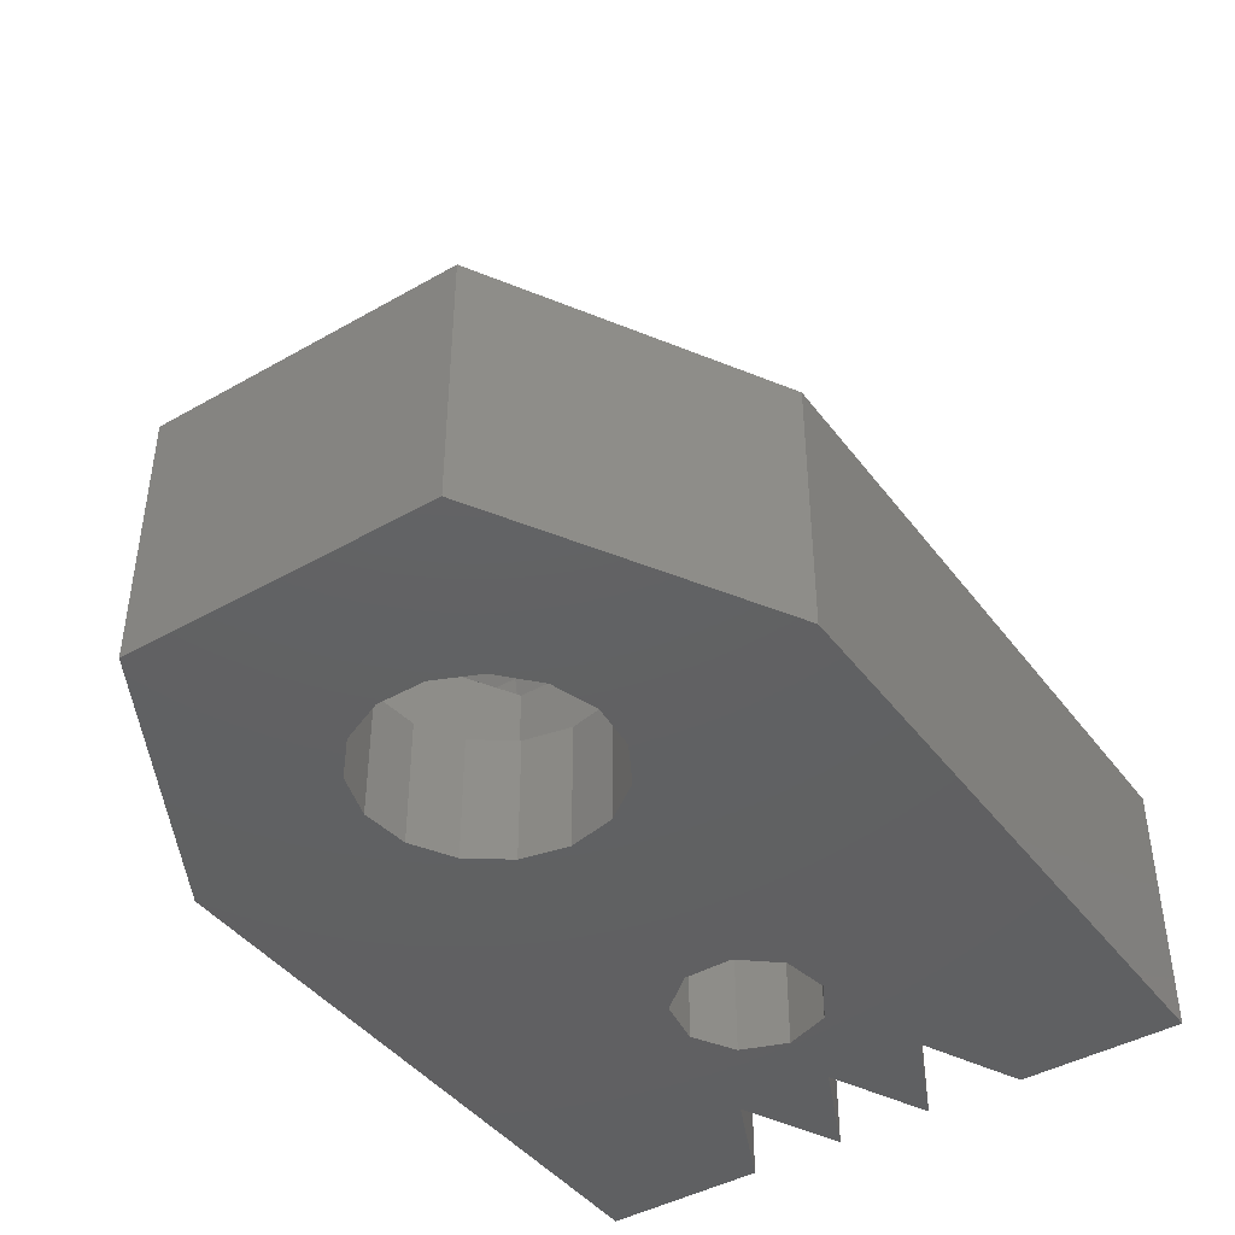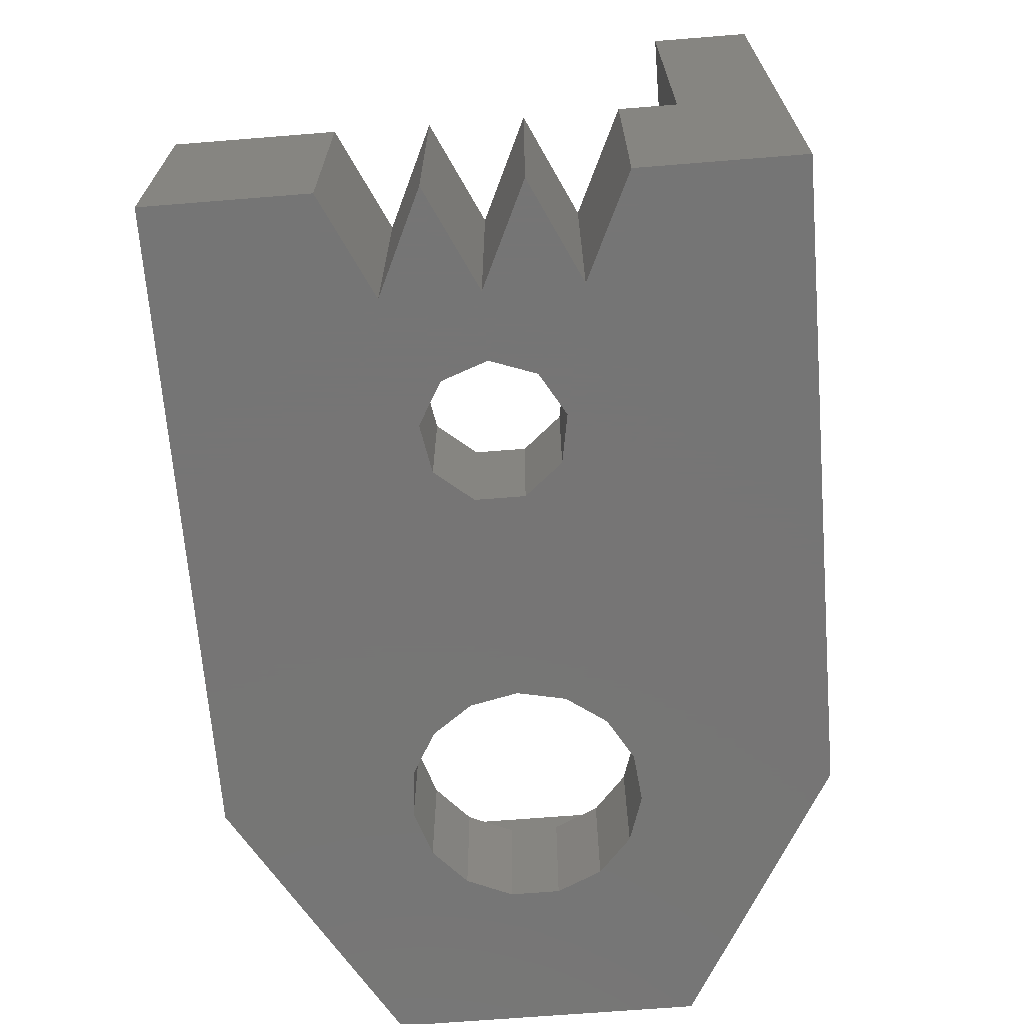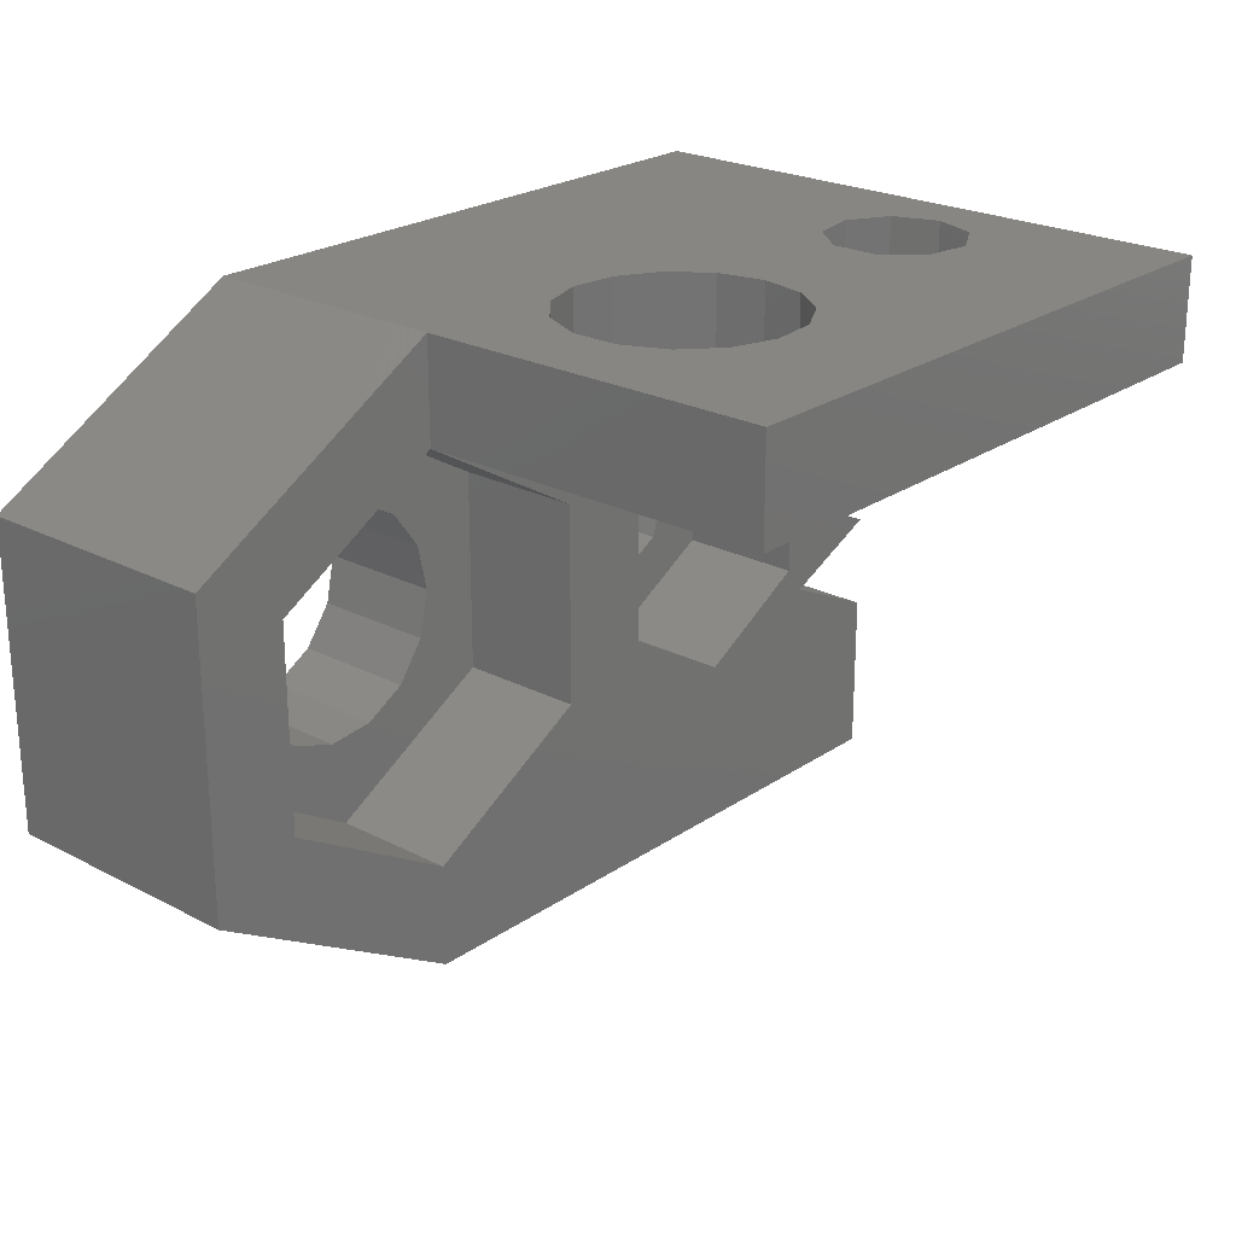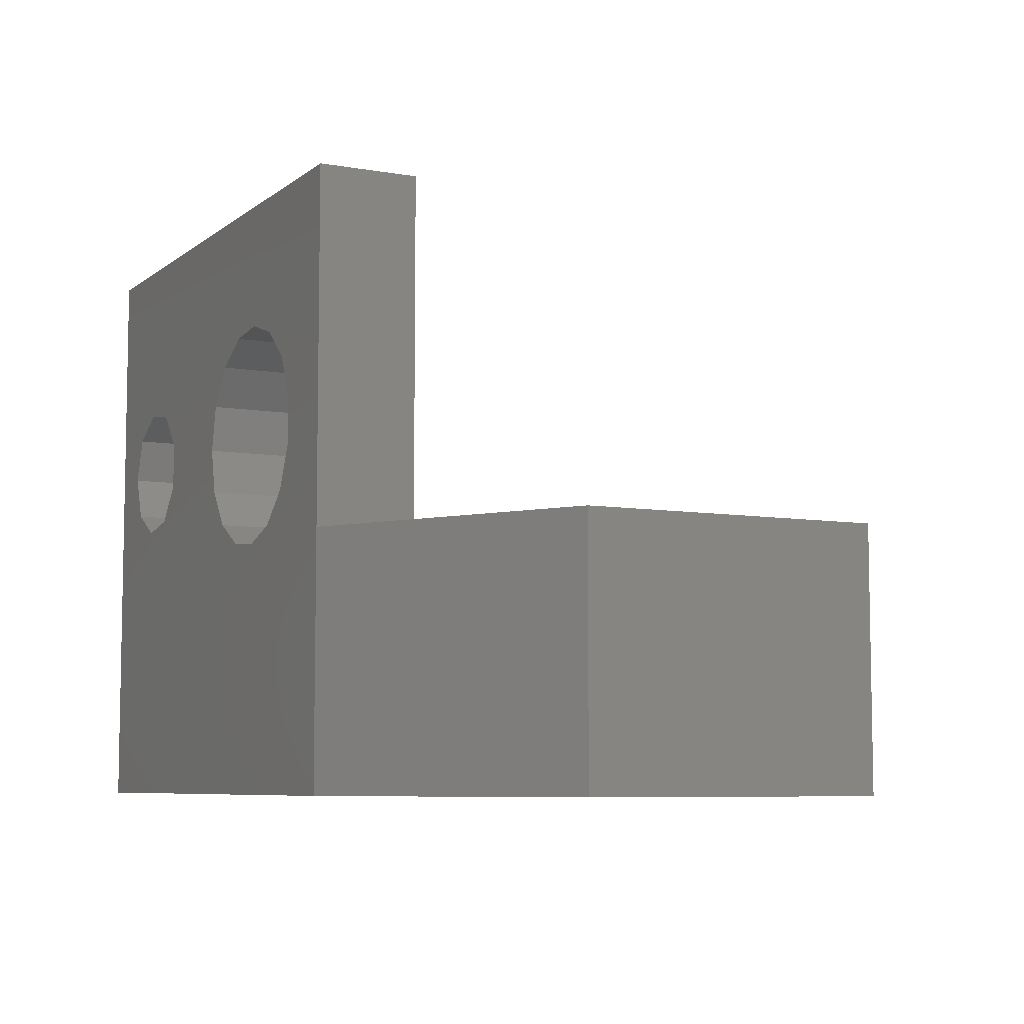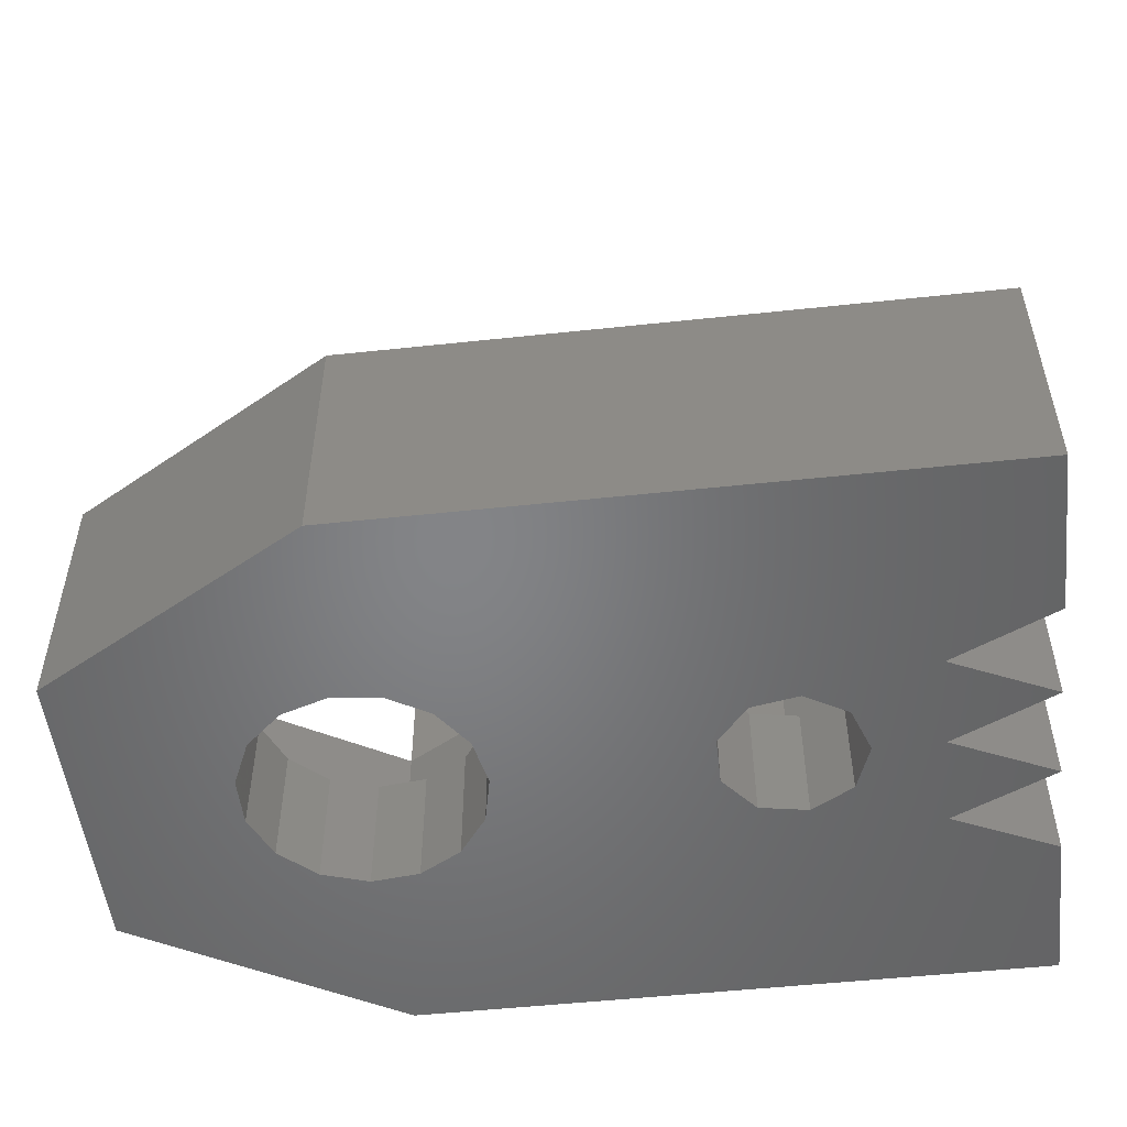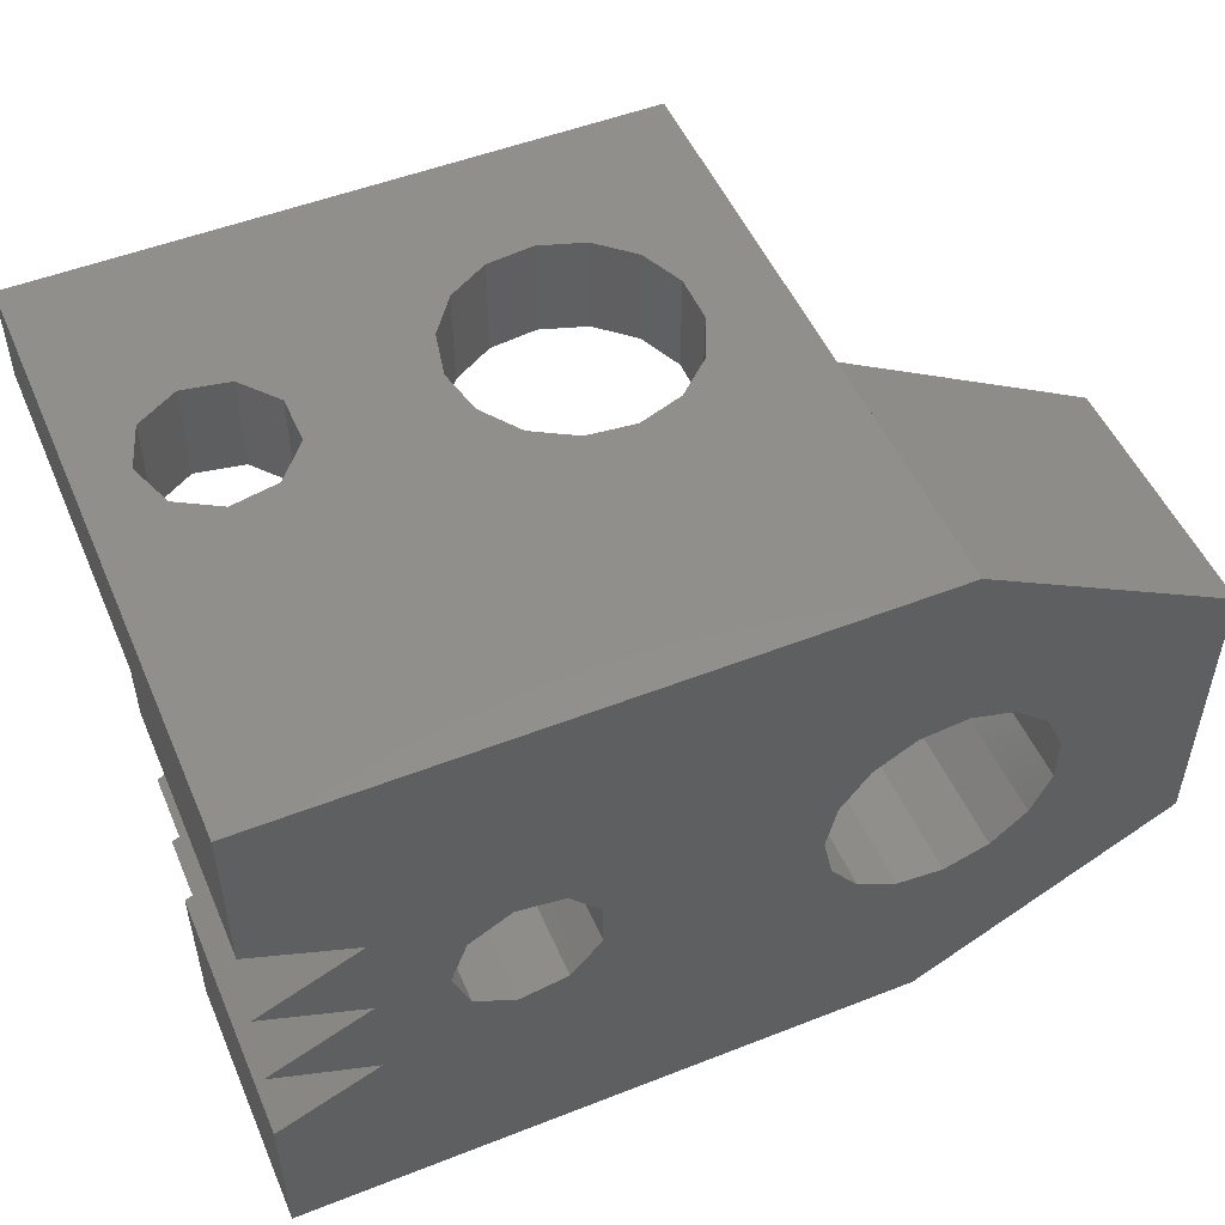
<metadata>
{"format":"stl","ext":"stl","renderer":"f3d","projection":"perspective","resolution":1024,"background":"white","views":[{"elev":-43.1,"azim":-55.9,"up":"+Z"},{"elev":-67.9,"azim":94.6,"up":"+Z"},{"elev":23.5,"azim":-48.8,"up":"+Y"},{"elev":-7.0,"azim":-117.0,"up":"+Z"},{"elev":-51.9,"azim":6.6,"up":"+Z"},{"elev":51.1,"azim":156.9,"up":"+Y"}]}
</metadata>
<code>
# stl→obj: 153 verts, 318 faces
v -10.26 -5.925 0
v -10.26 5.925 0
v -0 -11.85 0
v -4.402 0.9356 0
v 0 11.85 0
v 20.5 3.7 0
v 24.5 11.85 0
v 24.5 5.565 0
v -2.25 -3.897 0
v -3.641 -2.645 0
v 24.47 -1.85 0
v 0 -11.85 0
v 20.5 0 0
v 24.5 -5.565 0
v 24.5 -11.85 0
v 20.5 -3.7 0
v -4.402 -0.9356 0
v -3.641 2.645 0
v 1.391 -4.28 0
v -0.4704 -4.475 0
v 3.011 3.344 0
v 4.111 1.83 0
v 4.111 -1.83 0
v 3.011 -3.344 0
v 4.5 0 0
v 1.391 4.28 0
v -0.4704 4.475 0
v -2.25 3.897 0
v 12.57 -0.9406 0
v 12.57 0.9406 0
v 13.78 2.382 0
v 15.63 2.708 0
v 13.78 -2.382 0
v 15.63 -2.708 0
v 17.26 -1.768 0
v 17.26 1.768 0
v 17.9 0 0
v 24.47 1.85 0
v -10.26 -5.925 10
v -10.26 5.925 10
v -0 -11.85 10
v 0 -11.85 10
v 24.5 -11.85 10
v 24.5 -5.565 10
v 20.5 -3.7 10
v 24.47 -1.85 10
v 20.5 0 10
v 24.47 1.85 10
v 20.5 3.7 10
v 24.5 5.565 10
v 24.5 11.85 10
v 18.38 11.85 16.88
v 0 11.85 24
v 24.5 11.85 24
v 8.891 11.85 10.22
v 7.03 11.85 10.02
v 3.098 11.85 15.44
v 3.859 11.85 17.15
v 5.25 11.85 18.4
v 3.098 11.85 13.56
v 3.859 11.85 11.85
v 5.25 11.85 10.6
v 10.51 11.85 11.16
v 17.17 11.85 13.56
v 11.61 11.85 16.33
v 10.51 11.85 17.84
v 11.61 11.85 12.67
v 7.03 11.85 18.98
v 8.891 11.85 18.78
v 21.86 11.85 12.73
v 20.23 11.85 11.79
v 18.38 11.85 12.12
v 12 11.85 14.5
v 17.17 11.85 15.44
v 21.86 11.85 16.27
v 22.5 11.85 14.5
v 20.23 11.85 17.21
v 0 7.85 10
v 0 7.85 24
v 0 11.85 10
v -4.402 0.9356 5
v -4.402 -0.9356 5
v -3.641 2.645 5
v -2.25 3.897 5
v -0.4704 4.475 5
v 1.391 4.28 5
v 3.011 3.344 5
v 4.111 1.83 5
v 4.5 0 5
v 4.111 -1.83 5
v 3.011 -3.344 5
v 1.391 -4.28 5
v -0.4704 -4.475 5
v -2.25 -3.897 5
v -3.641 -2.645 5
v 13.78 2.382 5
v 12.57 0.9406 5
v 12.57 -0.9406 5
v 15.63 2.708 5
v 17.26 1.768 5
v 17.9 0 5
v 17.26 -1.768 5
v 15.63 -2.708 5
v 13.78 -2.382 5
v -6.798 -3.925 10
v 15.15 5.3 10
v 6.798 3.925 10
v 6.798 -3.925 10
v 10.56 -2.65 10
v 24.5 7.85 10
v 19.74 2.65 10
v -6.798 3.925 10
v 19.74 -2.65 10
v 10.56 2.65 10
v -0 -7.85 10
v 15.15 -5.3 10
v 24.5 7.85 24
v 3.859 7.85 17.15
v 3.098 7.85 15.44
v 3.098 7.85 13.56
v 5.25 7.85 18.4
v 7.03 7.85 18.98
v 8.891 7.85 18.78
v 10.51 7.85 17.84
v 11.61 7.85 16.33
v 12 7.85 14.5
v 11.61 7.85 12.67
v 10.51 7.85 11.16
v 8.891 7.85 10.22
v 7.03 7.85 10.02
v 5.25 7.85 10.6
v 3.859 7.85 11.85
v 18.38 7.85 16.88
v 17.17 7.85 15.44
v 17.17 7.85 13.56
v 20.23 7.85 17.21
v 21.86 7.85 16.27
v 22.5 7.85 14.5
v 21.86 7.85 12.73
v 20.23 7.85 11.79
v 18.38 7.85 12.12
v 6.798 -3.925 5
v 6.798 3.925 5
v -0 -7.85 5
v 0 7.85 5
v -6.798 3.925 5
v -6.798 -3.925 5
v 15.15 -5.3 5
v 19.74 -2.65 5
v 10.56 2.65 5
v 15.15 5.3 5
v 10.56 -2.65 5
v 19.74 2.65 5
f 1 2 3
f 4 2 5
f 6 7 8
f 9 3 10
f 11 12 13
f 12 14 15
f 12 11 16
f 3 13 12
f 12 16 14
f 17 2 4
f 18 4 5
f 3 2 17
f 3 17 10
f 19 3 20
f 3 9 20
f 21 5 22
f 23 7 24
f 19 24 3
f 25 7 23
f 22 7 25
f 5 7 22
f 26 5 21
f 27 5 26
f 28 5 27
f 29 3 30
f 28 18 5
f 24 30 3
f 31 7 32
f 3 33 34
f 3 34 13
f 34 35 13
f 36 6 37
f 32 7 6
f 33 3 29
f 24 7 31
f 24 31 30
f 38 13 37
f 37 13 35
f 32 6 36
f 38 37 6
f 1 39 2
f 2 39 40
f 39 1 3
f 41 39 3
f 41 3 12
f 42 41 12
f 42 12 15
f 43 42 15
f 43 15 14
f 44 43 14
f 44 14 45
f 45 14 16
f 45 16 11
f 46 45 11
f 46 11 47
f 47 11 13
f 47 13 38
f 48 47 38
f 48 38 49
f 49 38 6
f 49 6 8
f 50 49 8
f 50 8 7
f 51 50 7
f 52 53 54
f 55 7 56
f 5 53 57
f 58 53 59
f 5 57 60
f 5 60 61
f 5 61 62
f 5 62 7
f 62 56 7
f 63 7 55
f 64 65 66
f 67 7 63
f 68 53 69
f 7 67 51
f 70 51 71
f 59 53 68
f 72 73 64
f 69 53 66
f 71 51 72
f 64 66 74
f 66 53 74
f 57 53 58
f 73 65 64
f 67 73 72
f 67 72 51
f 75 54 76
f 51 70 76
f 51 76 54
f 52 54 77
f 75 77 54
f 74 53 52
f 78 79 80
f 80 79 53
f 80 53 5
f 2 40 5
f 5 40 80
f 4 81 82
f 17 4 82
f 18 83 81
f 4 18 81
f 28 84 83
f 18 28 83
f 27 85 84
f 28 27 84
f 26 86 85
f 27 26 85
f 21 87 86
f 26 21 86
f 88 87 22
f 22 87 21
f 89 88 25
f 25 88 22
f 89 25 90
f 90 25 23
f 90 23 91
f 91 23 24
f 91 24 92
f 92 24 19
f 92 19 93
f 93 19 20
f 93 20 94
f 94 20 9
f 94 9 95
f 95 9 10
f 82 95 10
f 17 82 10
f 31 96 97
f 30 31 97
f 30 97 98
f 29 30 98
f 32 99 96
f 31 32 96
f 36 100 99
f 32 36 99
f 101 100 37
f 37 100 36
f 101 37 102
f 102 37 35
f 102 35 103
f 103 35 34
f 103 34 104
f 104 34 33
f 98 104 33
f 29 98 33
f 105 39 41
f 78 106 50
f 107 108 109
f 51 110 50
f 80 40 78
f 78 50 110
f 40 39 105
f 111 47 48
f 105 112 40
f 111 113 47
f 114 106 78
f 43 108 42
f 108 115 42
f 116 109 43
f 45 116 44
f 50 106 49
f 109 108 43
f 49 111 48
f 47 113 46
f 46 113 45
f 44 116 43
f 115 41 42
f 115 105 41
f 106 111 49
f 113 116 45
f 114 78 107
f 109 114 107
f 112 78 40
f 117 110 51
f 54 117 51
f 53 79 117
f 54 53 117
f 57 58 118
f 119 57 118
f 60 57 119
f 120 60 119
f 59 121 58
f 58 121 118
f 68 122 59
f 59 122 121
f 69 123 68
f 68 123 122
f 66 124 69
f 69 124 123
f 65 125 66
f 66 125 124
f 73 126 65
f 65 126 125
f 73 67 126
f 126 67 127
f 67 63 127
f 127 63 128
f 128 63 55
f 129 128 55
f 129 55 56
f 130 129 56
f 130 56 62
f 131 130 62
f 131 62 61
f 132 131 61
f 132 61 60
f 120 132 60
f 74 52 133
f 134 74 133
f 64 74 134
f 135 64 134
f 77 136 52
f 52 136 133
f 75 137 77
f 77 137 136
f 76 138 75
f 75 138 137
f 76 70 138
f 138 70 139
f 139 70 71
f 140 139 71
f 140 71 72
f 141 140 72
f 141 72 64
f 135 141 64
f 130 78 110
f 79 78 120
f 127 128 110
f 79 120 119
f 135 134 124
f 79 119 118
f 124 134 79
f 79 118 121
f 79 121 122
f 133 136 117
f 79 122 123
f 139 140 110
f 124 79 123
f 140 141 110
f 128 129 110
f 129 130 110
f 141 125 126
f 132 78 131
f 120 78 132
f 141 127 110
f 133 79 134
f 138 139 110
f 117 79 133
f 117 137 110
f 117 136 137
f 137 138 110
f 141 135 125
f 130 131 78
f 135 124 125
f 126 127 141
f 90 142 143
f 91 92 144
f 89 90 143
f 85 86 145
f 146 83 145
f 146 81 83
f 94 95 144
f 84 85 145
f 145 86 143
f 86 87 143
f 93 94 144
f 87 88 143
f 88 89 143
f 144 142 90
f 144 90 91
f 83 84 145
f 147 95 146
f 147 144 95
f 95 82 146
f 82 81 146
f 92 93 144
f 103 148 149
f 150 97 151
f 150 152 97
f 100 101 153
f 99 100 153
f 151 99 153
f 151 96 99
f 153 101 149
f 103 104 152
f 101 102 149
f 152 148 103
f 102 103 149
f 97 96 151
f 98 97 152
f 104 98 152
f 146 112 105
f 147 146 105
f 115 144 105
f 105 144 147
f 108 142 115
f 115 142 144
f 107 143 108
f 108 143 142
f 143 107 78
f 145 143 78
f 145 78 112
f 146 145 112
f 116 148 109
f 109 148 152
f 114 109 152
f 150 114 152
f 113 149 116
f 116 149 148
f 113 111 149
f 149 111 153
f 153 111 106
f 151 153 106
f 151 106 114
f 150 151 114

</code>
